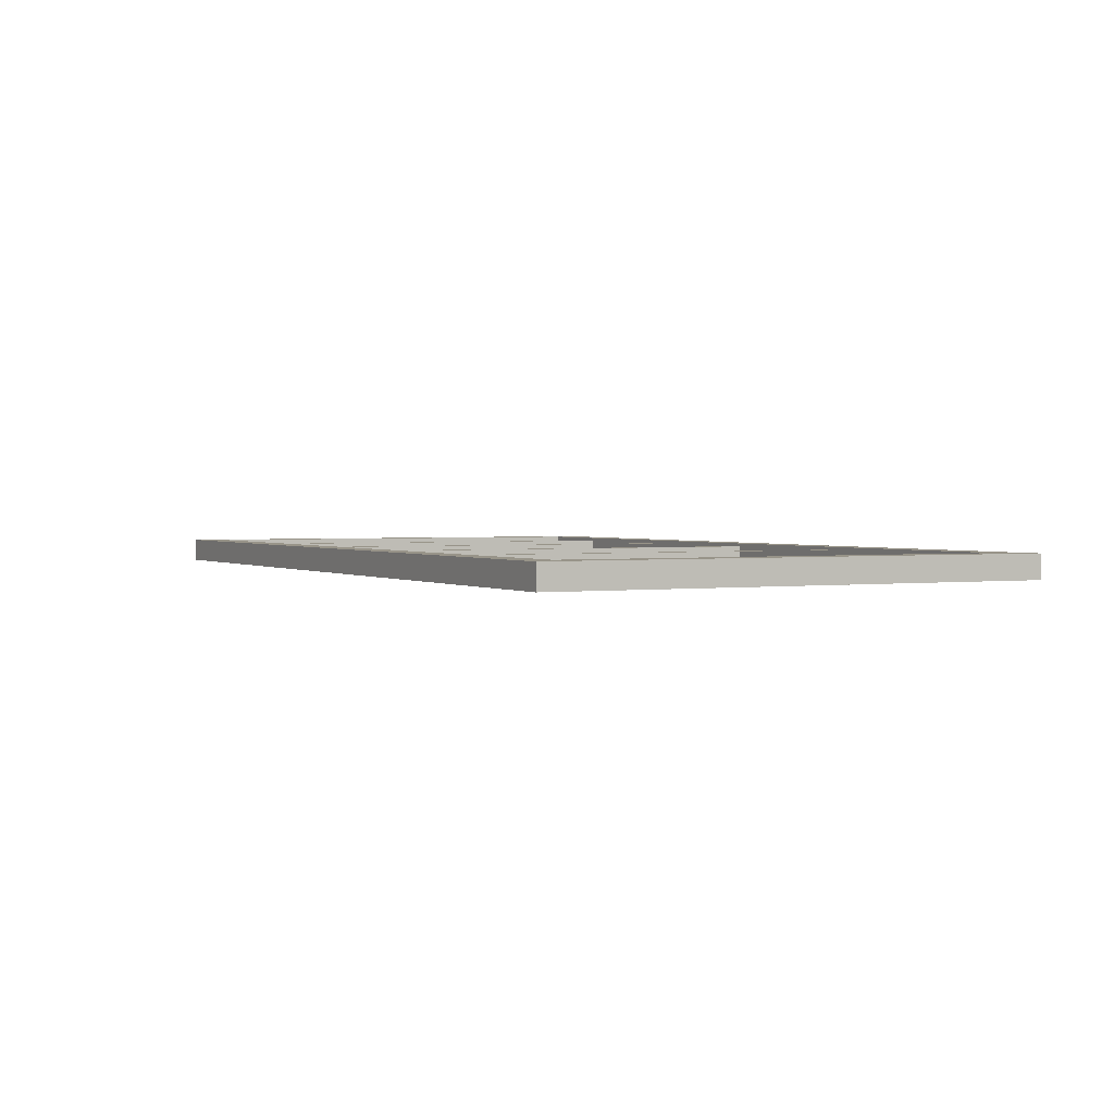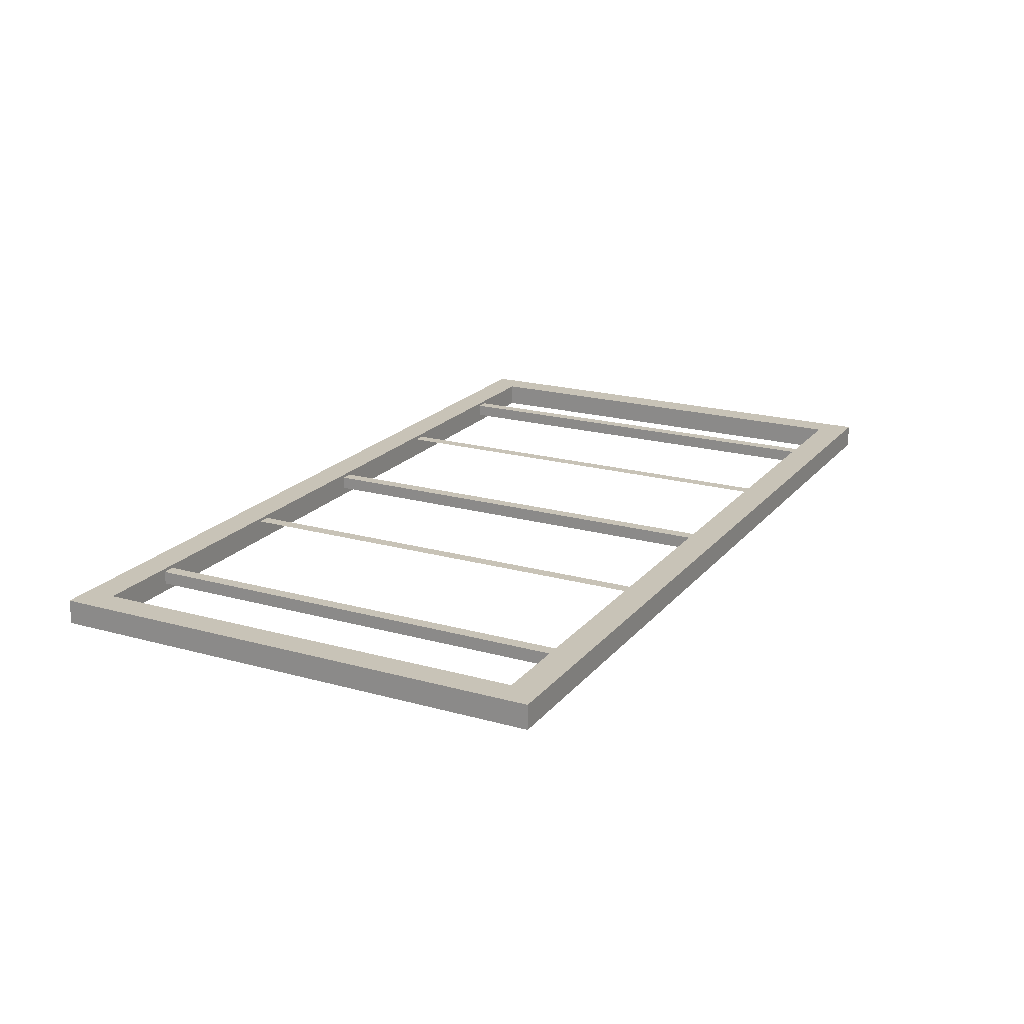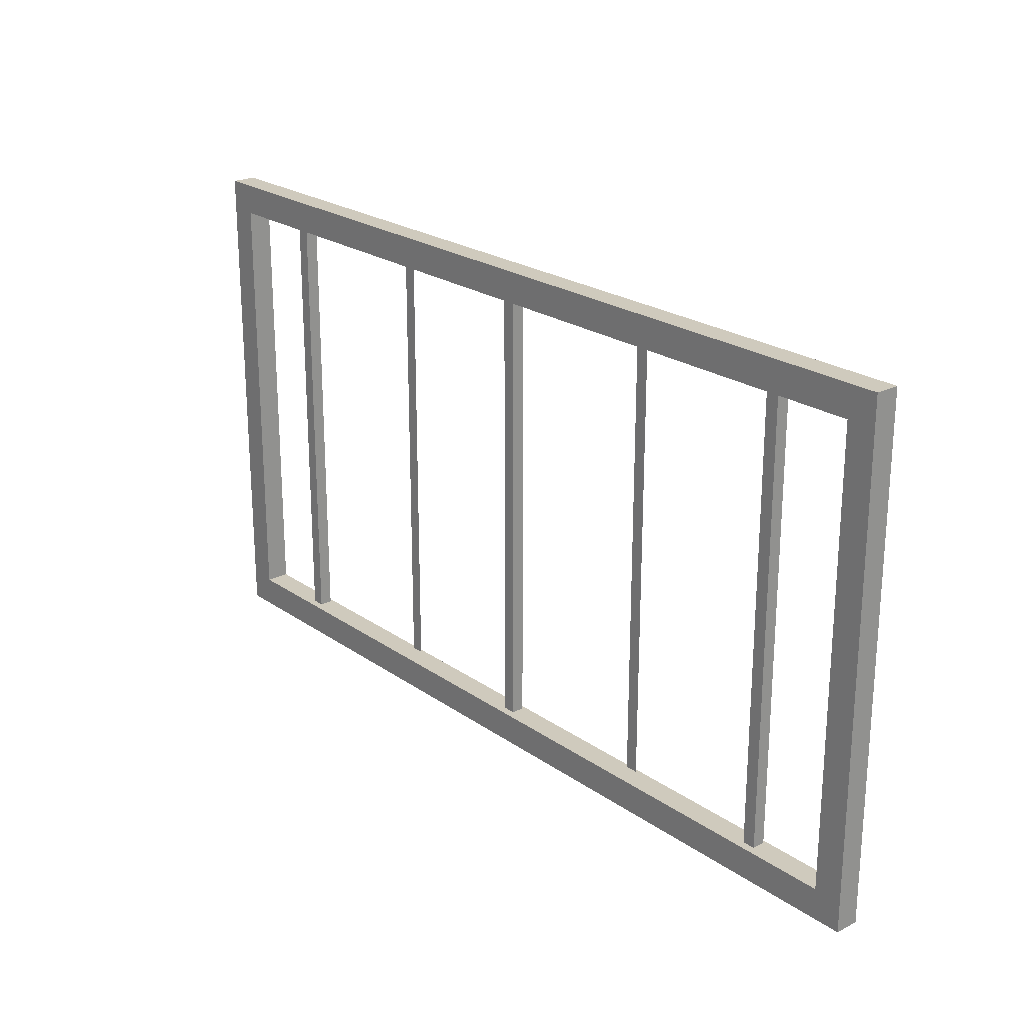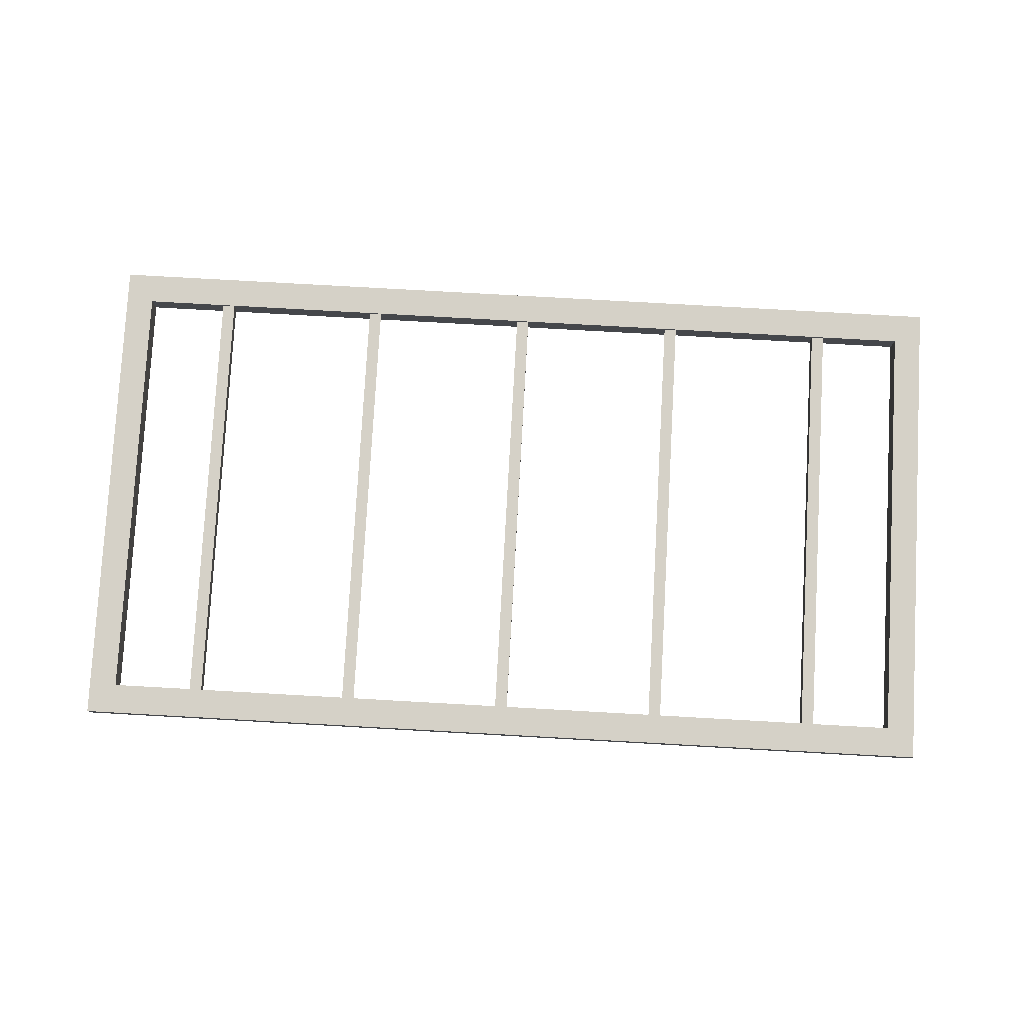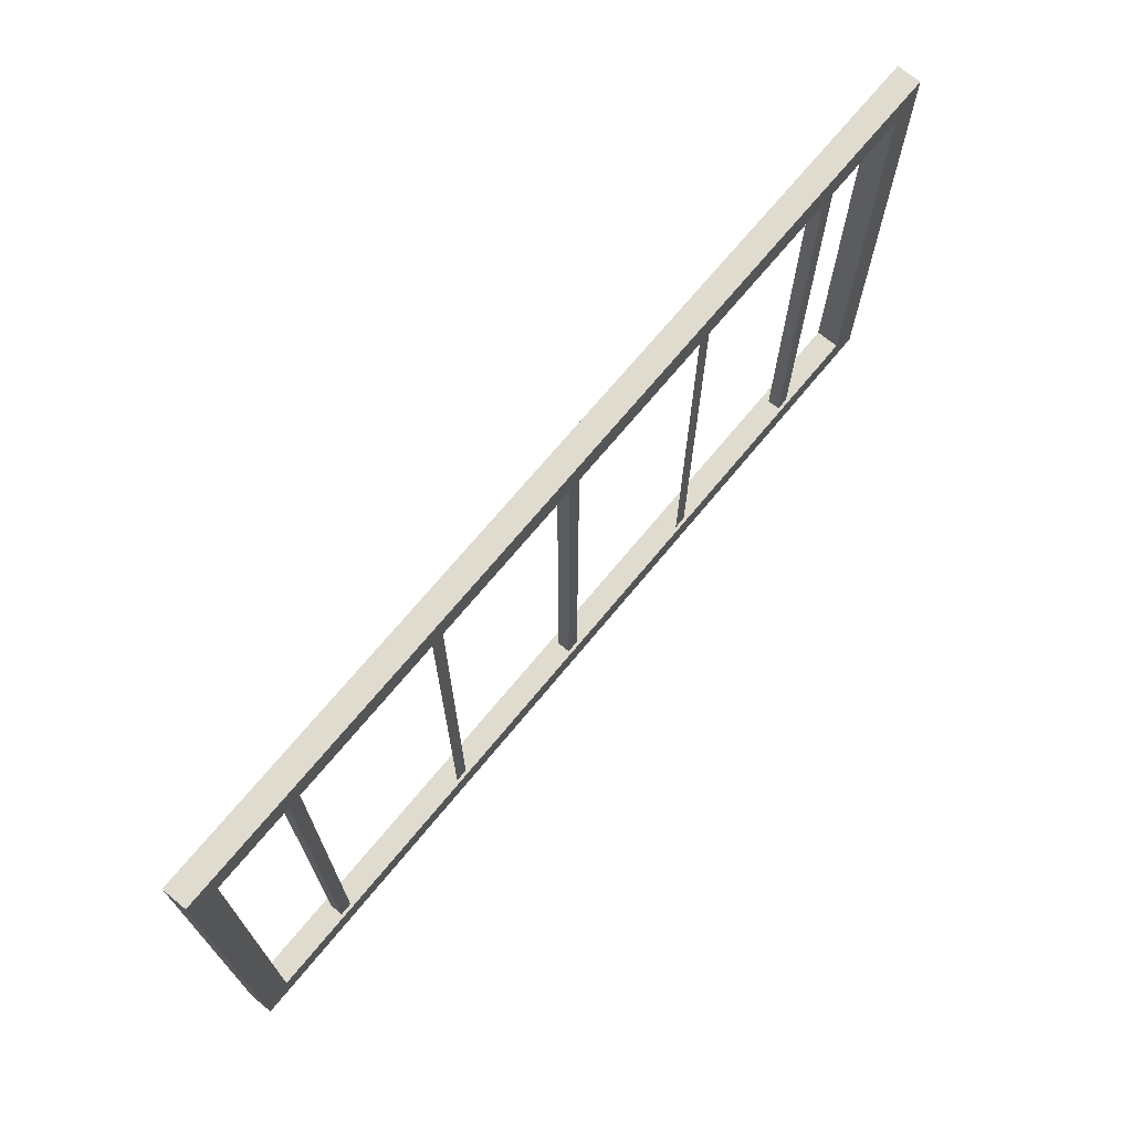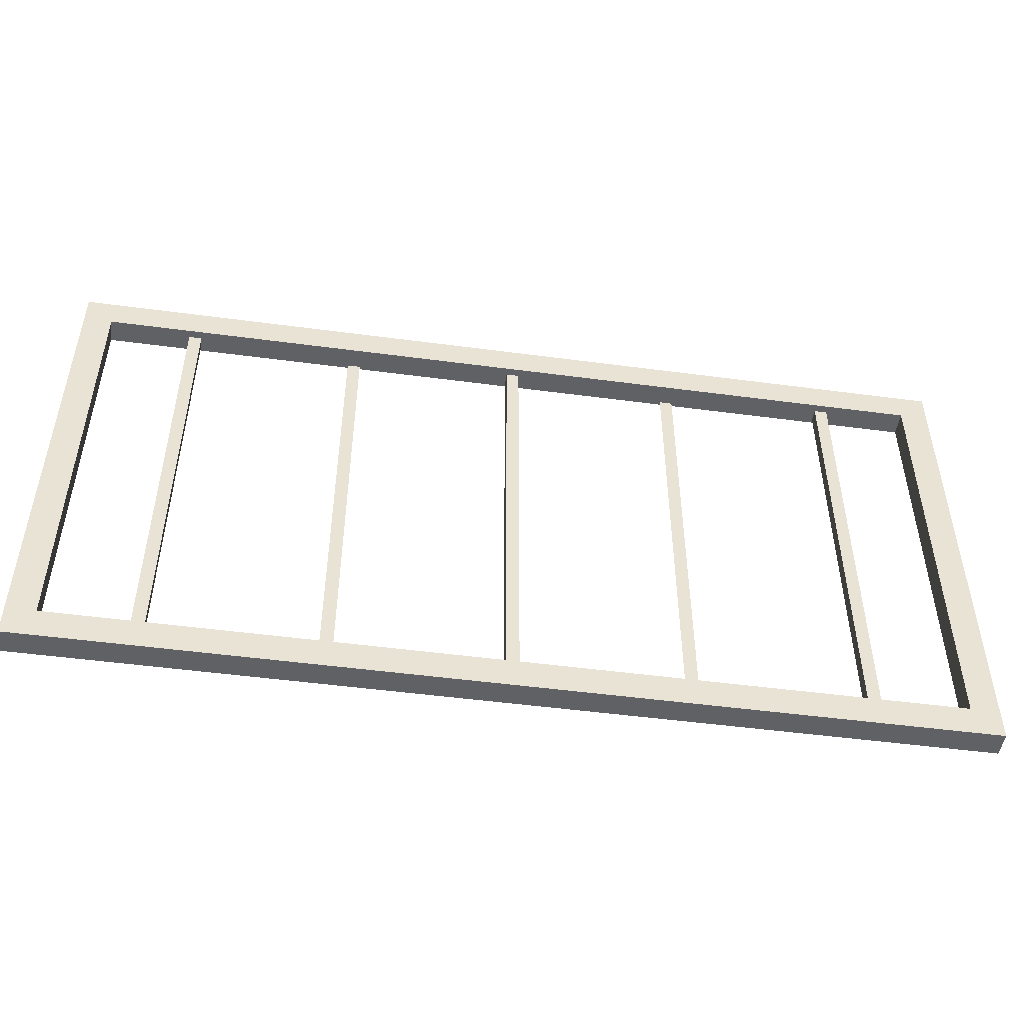
<metadata>
{"format":"obj","ext":"obj","renderer":"f3d","projection":"perspective","resolution":1024,"background":"white","views":[{"elev":1.7,"azim":-117.1,"up":"+Z"},{"elev":19.8,"azim":-62.6,"up":"+Z"},{"elev":22.9,"azim":-130.4,"up":"+Y"},{"elev":79.7,"azim":3.2,"up":"+Z"},{"elev":70.3,"azim":-50.5,"up":"+Y"},{"elev":-49.4,"azim":171.6,"up":"+Y"}]}
</metadata>
<code>
v -29.67 9.098 3.129
v -27.52 9.098 3.129
v -27.52 86.79 3.129
v -29.67 86.79 3.129
v 29.67 9.098 3.129
v 27.52 9.098 3.129
v 27.52 86.79 3.129
v 29.67 86.79 3.129
v -58.17 9.098 3.129
v -56.01 9.098 3.129
v -58.17 86.79 3.129
v -56.01 86.79 3.129
v -58.17 86.79 0.9783
v -56.01 86.79 0.9783
v -58.17 9.098 0.9783
v -56.01 9.098 0.9783
v -1.075 9.098 3.129
v 1.075 9.098 3.129
v -1.075 86.79 3.129
v 1.075 86.79 3.129
v -1.075 86.79 0.9783
v 1.075 86.79 0.9783
v -1.075 9.098 0.9783
v 1.075 9.098 0.9783
v 58.17 9.098 3.129
v 56.01 9.098 3.129
v 58.17 86.79 3.129
v 56.01 86.79 3.129
v 58.17 86.79 0.9783
v 56.01 86.79 0.9783
v 58.17 9.098 0.9783
v 56.01 9.098 0.9783
v -76.7 5.429 3.667
v 76.7 5.429 3.667
v 71.94 10.55 3.667
v -71.94 10.55 3.667
v 76.7 90.05 3.667
v 71.94 84.93 3.667
v -76.7 90.05 3.667
v -71.94 84.93 3.667
v -76.7 90.05 -0.3464
v 76.7 90.05 -0.3464
v 71.94 84.93 -0.3464
v -71.94 84.93 -0.3464
v 76.7 5.429 -0.3464
v 71.94 10.55 -0.3464
v -76.7 5.429 -0.3464
v -71.94 10.55 -0.3464
f 1 2 3 4
f 5 8 7 6
f 9 10 12 11
f 13 14 16 15
f 10 16 14 12
f 15 9 11 13
f 17 18 20 19
f 21 22 24 23
f 18 24 22 20
f 23 17 19 21
f 25 27 28 26
f 29 31 32 30
f 26 28 30 32
f 31 29 27 25
f 33 39 41 47
f 33 34 35 36
f 34 37 38 35
f 37 39 40 38
f 41 42 43 44
f 42 45 46 43
f 45 47 48 46
f 47 41 44 48
f 34 33 47 45
f 43 38 40 44
f 37 42 41 39
f 34 45 42 37
f 46 48 36 35
f 48 44 40 36
f 46 35 38 43
f 40 39 33 36

</code>
